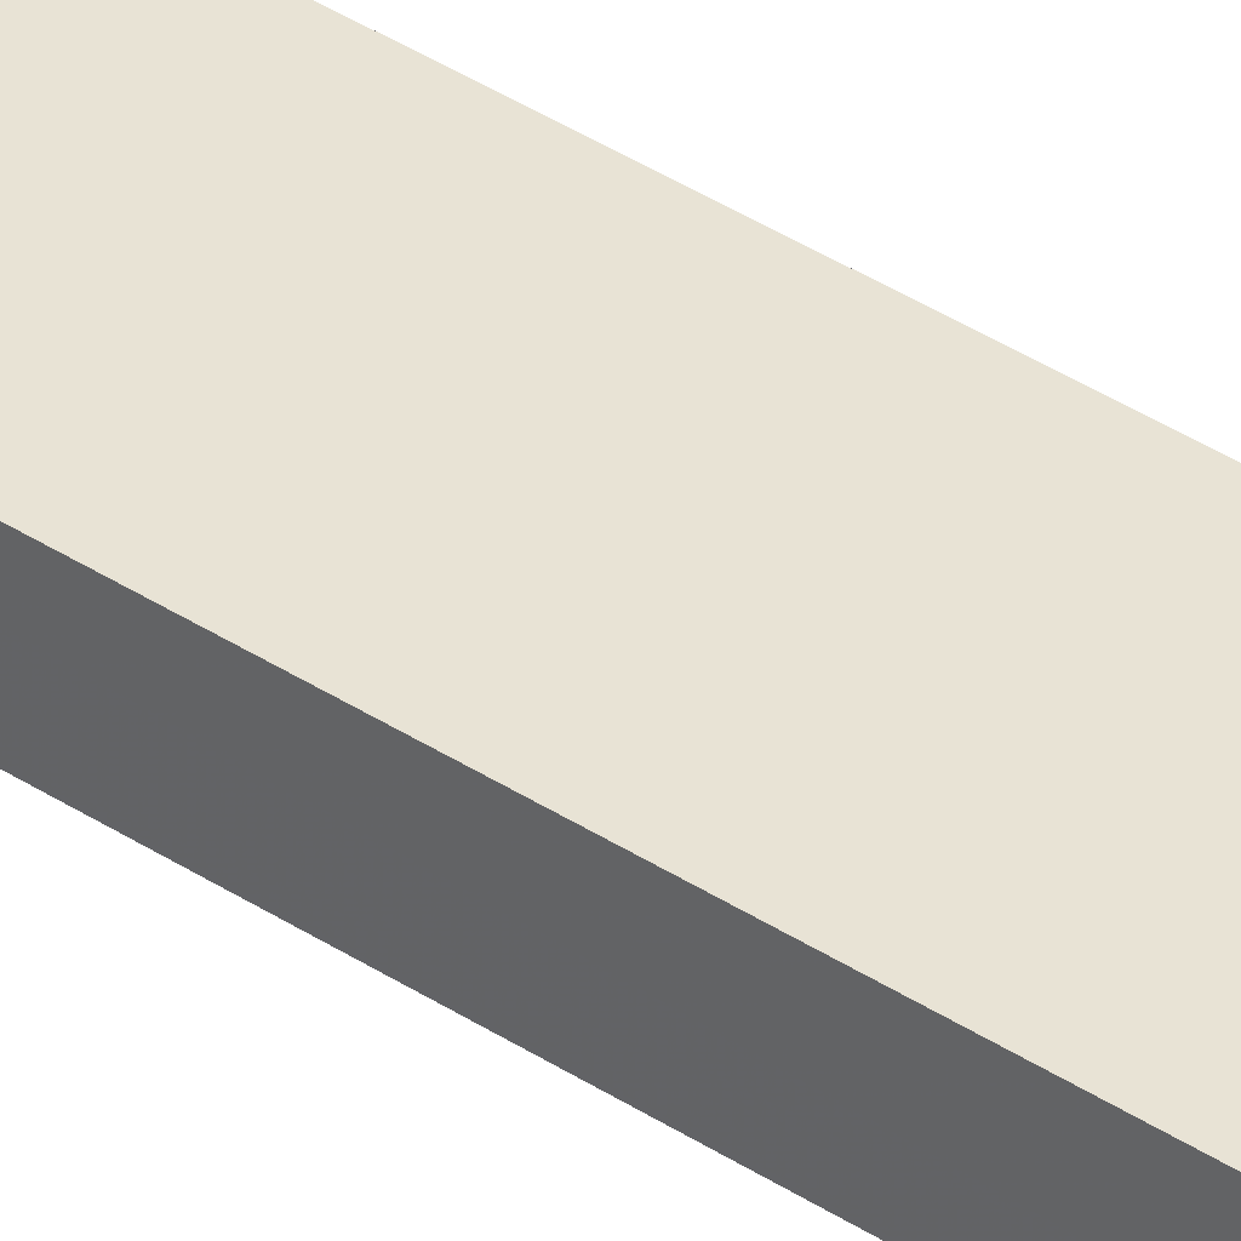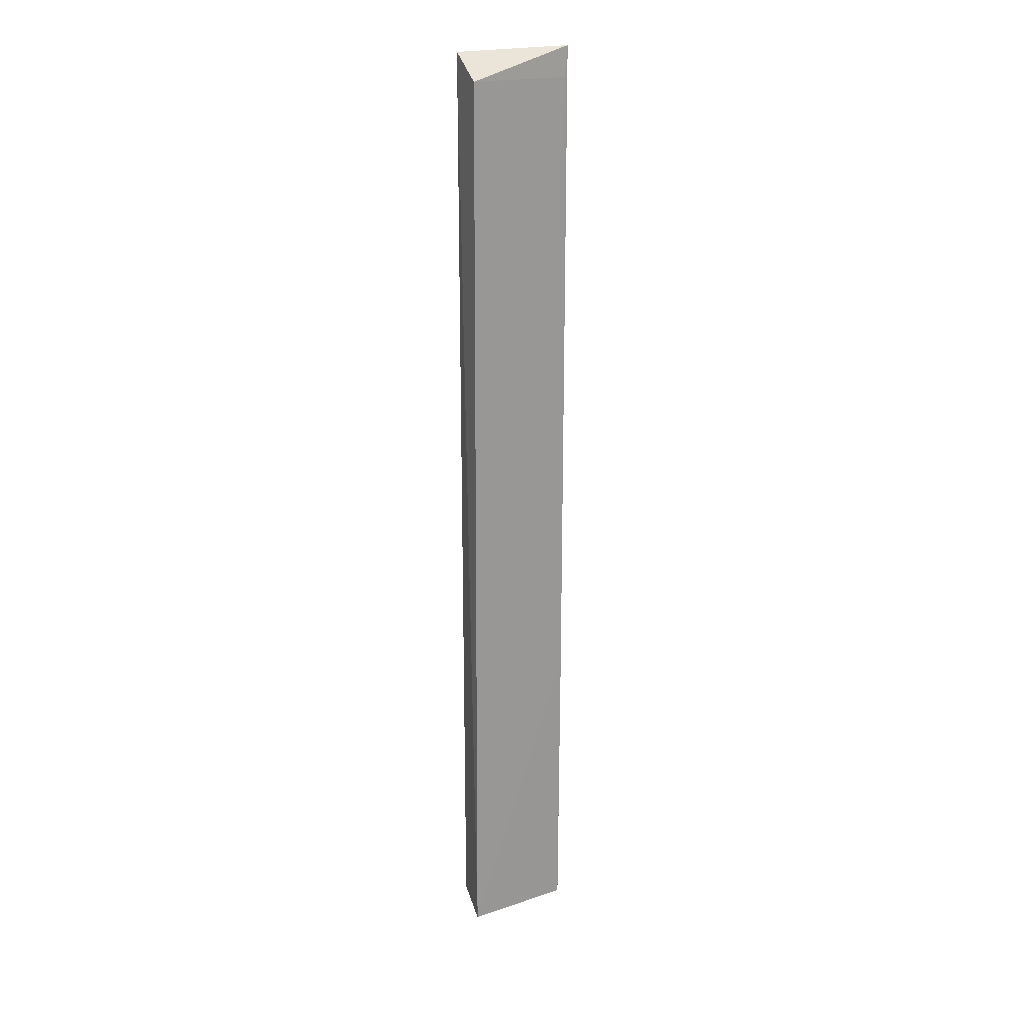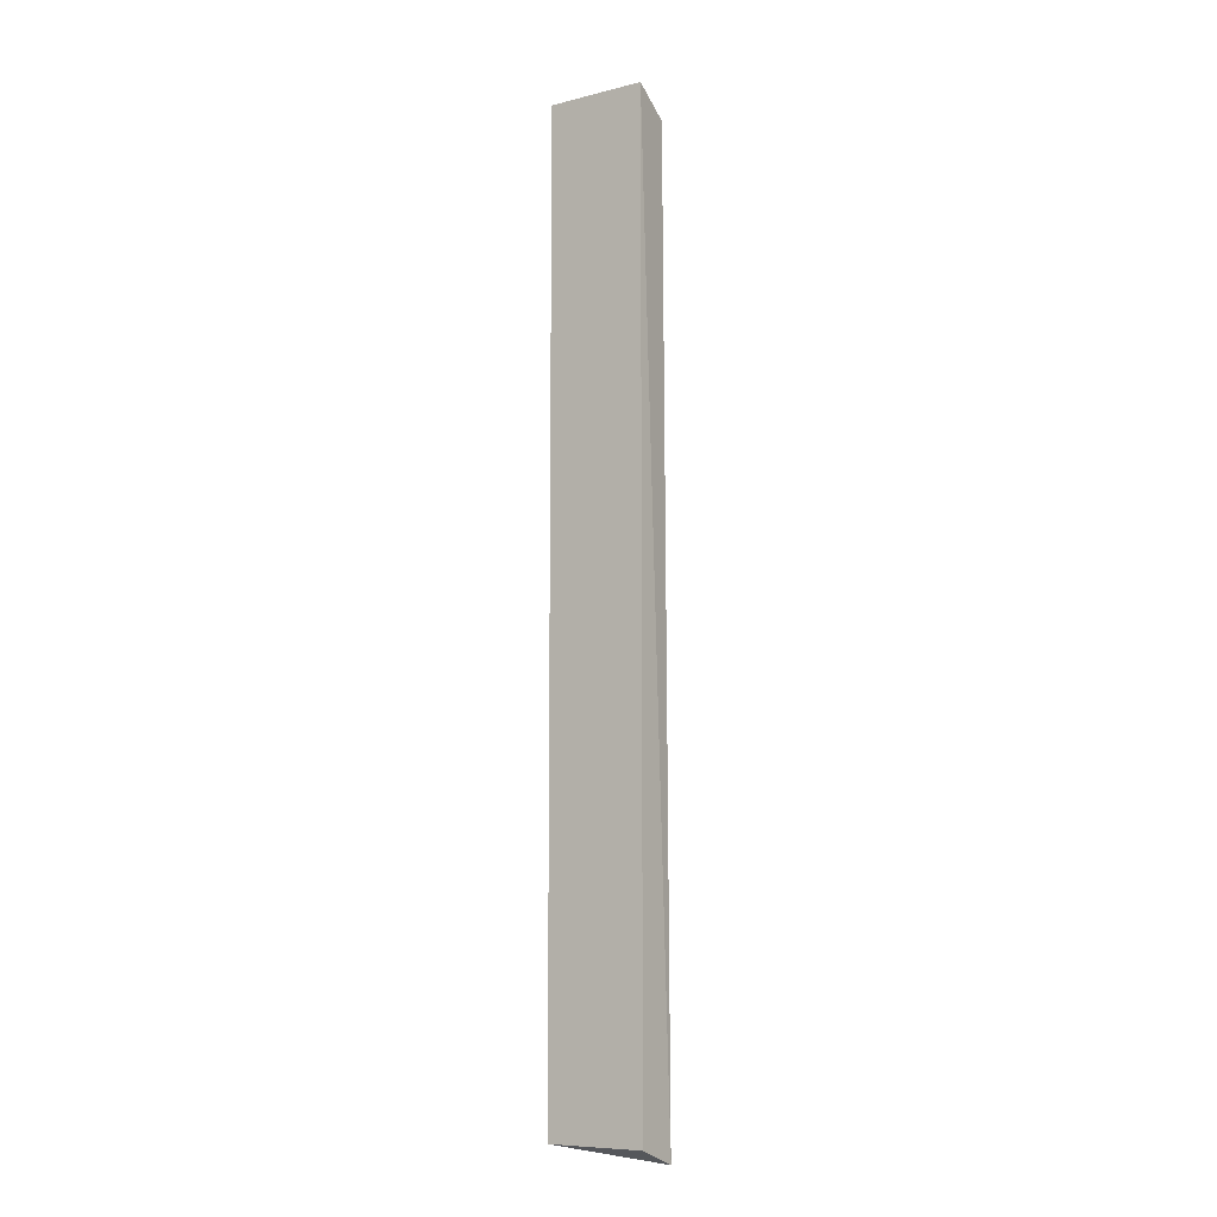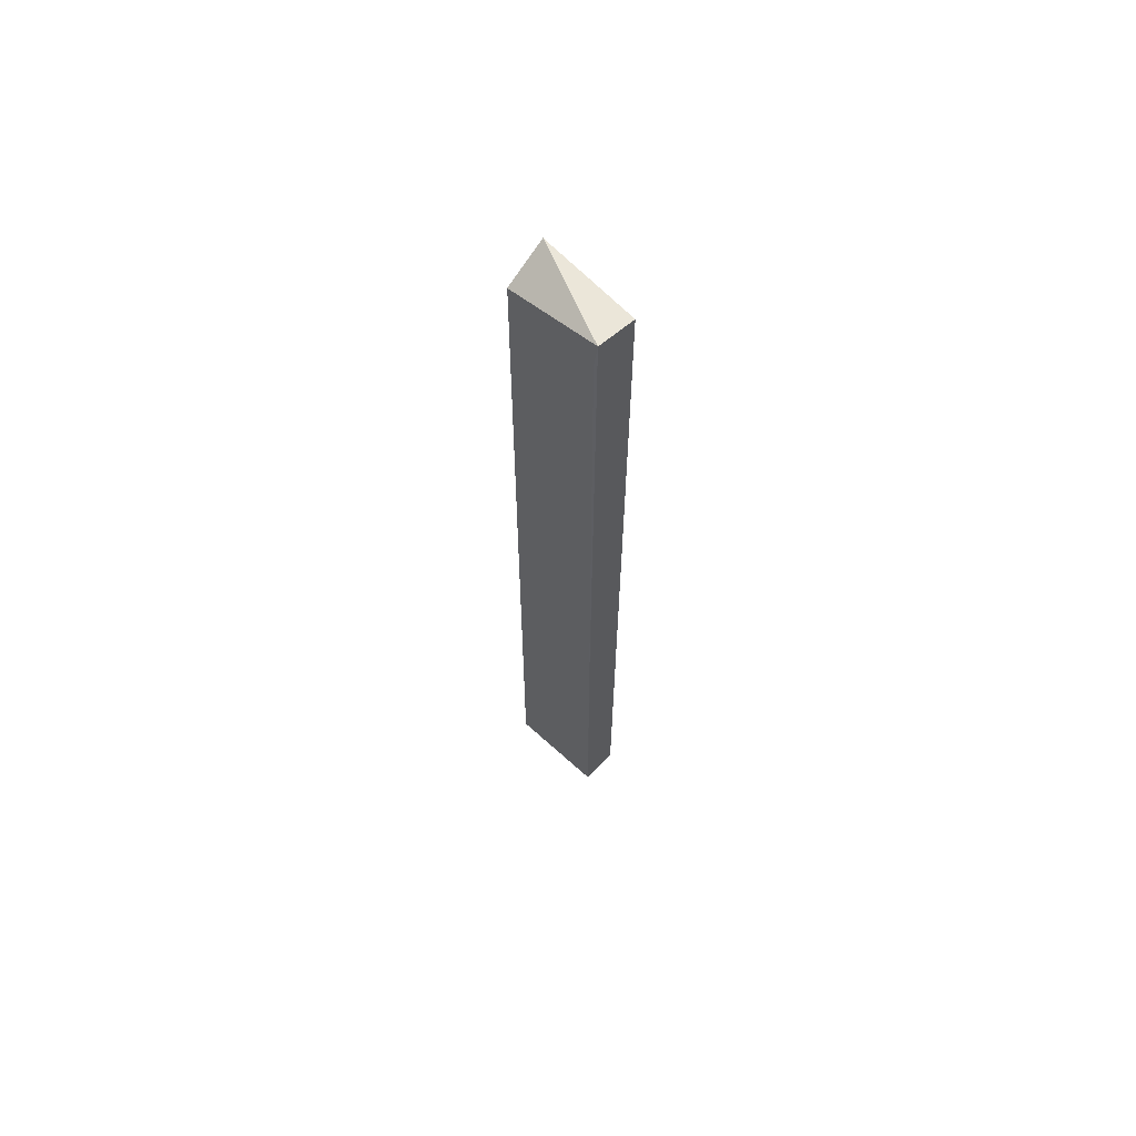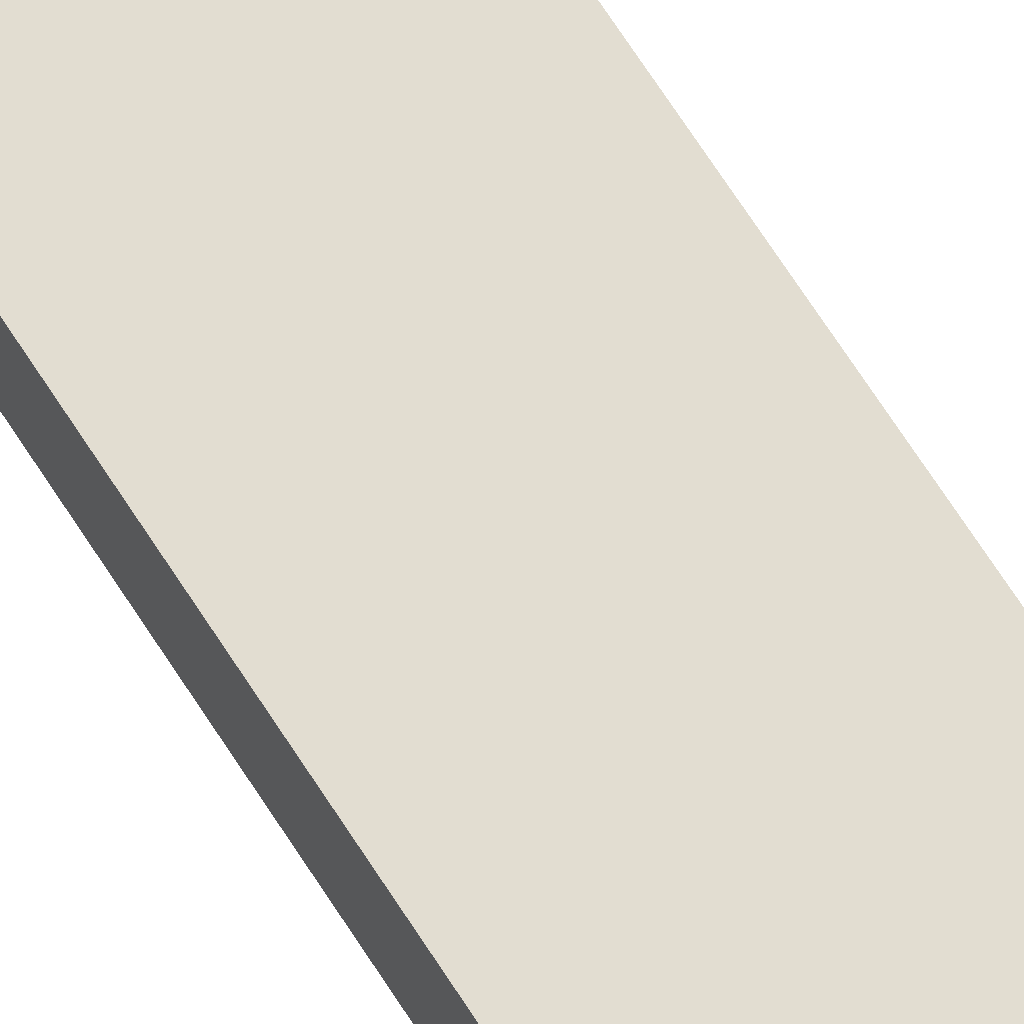
<metadata>
{"format":"obj","ext":"obj","renderer":"f3d","projection":"perspective","resolution":1024,"background":"white","views":[{"elev":41.0,"azim":128.2,"up":"+Y"},{"elev":21.5,"azim":-21.5,"up":"+Z"},{"elev":-8.6,"azim":-146.1,"up":"+Z"},{"elev":64.9,"azim":46.4,"up":"+Z"},{"elev":68.5,"azim":147.4,"up":"+Y"}]}
</metadata>
<code>
o convex_2
v 2547 3056 780.7
v 2572 3066 1022
v 2573 3057 1024
v 2573 3057 783
v 2548 3066 1022
v 2548 3066 784.6
v 2548 3056 1016
v 2572 3066 784.6
v 2572 3056 1016
v 2573 3057 857.4
f 9 1 10
f 2 3 4
f 3 2 5
f 5 2 6
f 1 5 6
f 5 1 7
f 3 5 7
f 2 4 8
f 4 1 8
f 6 2 8
f 1 6 8
f 7 1 9
f 3 7 9
f 4 3 10
f 1 4 10
f 3 9 10

</code>
